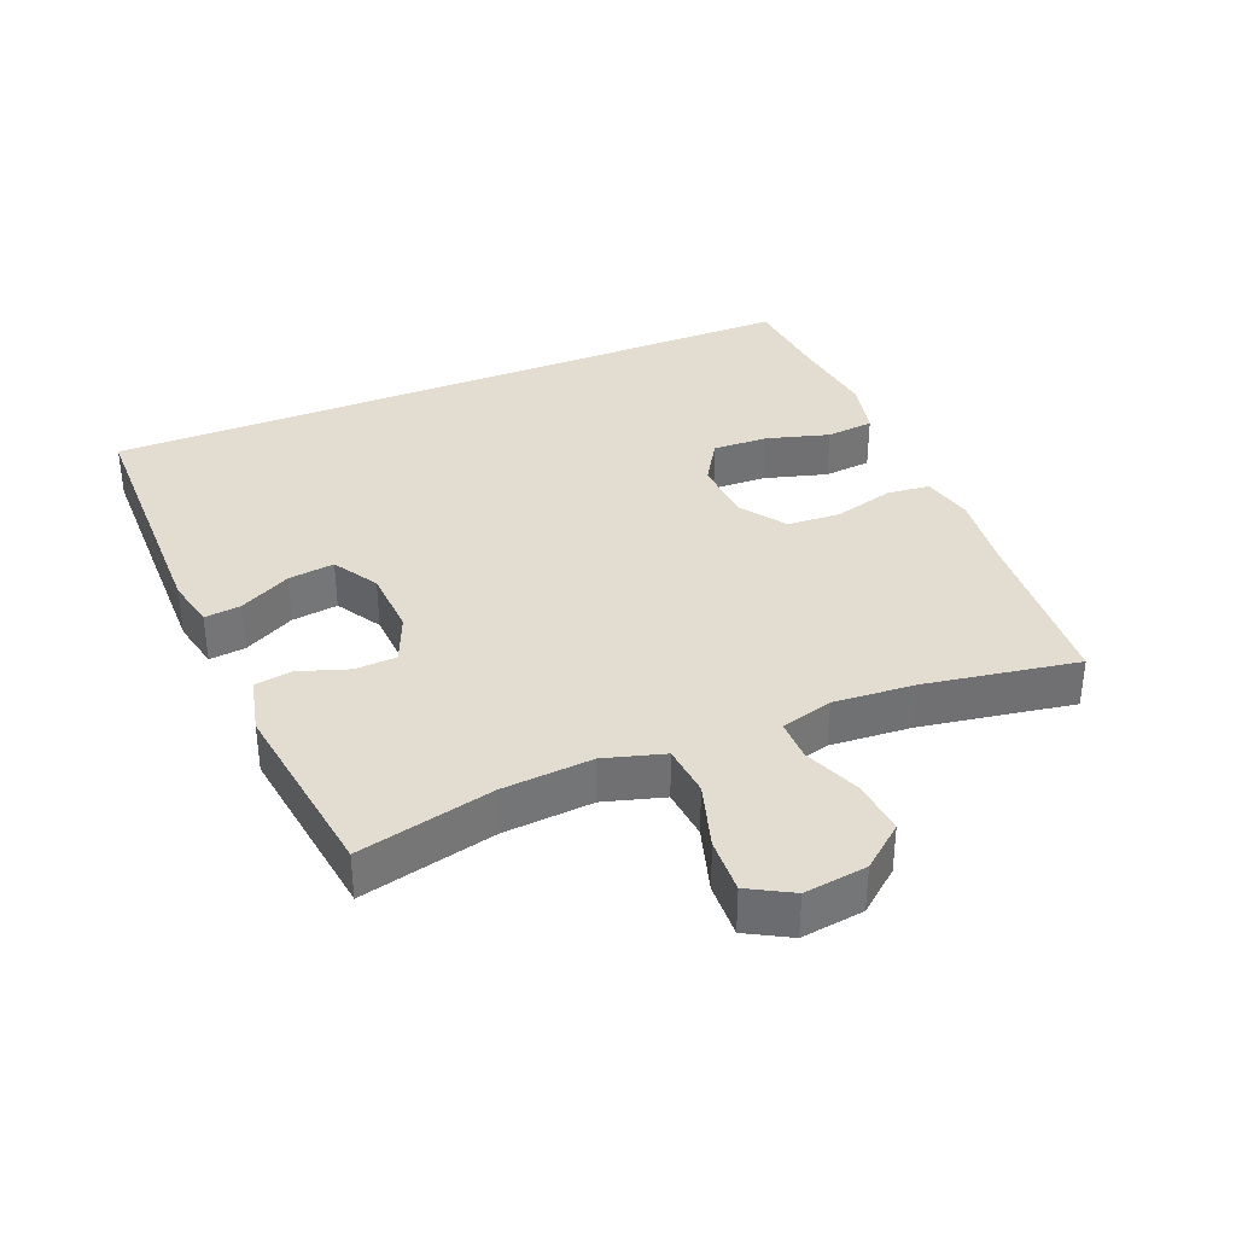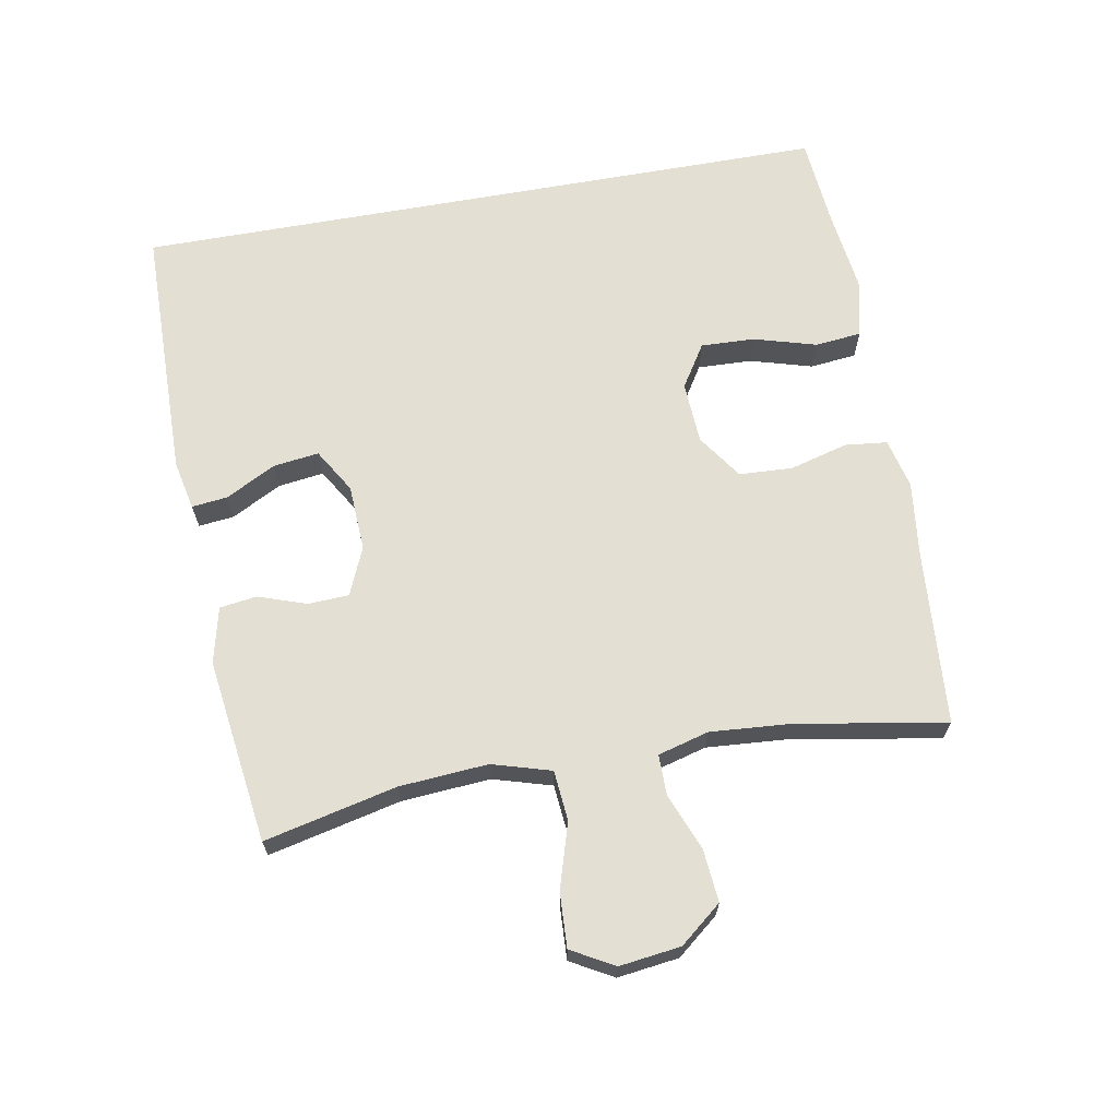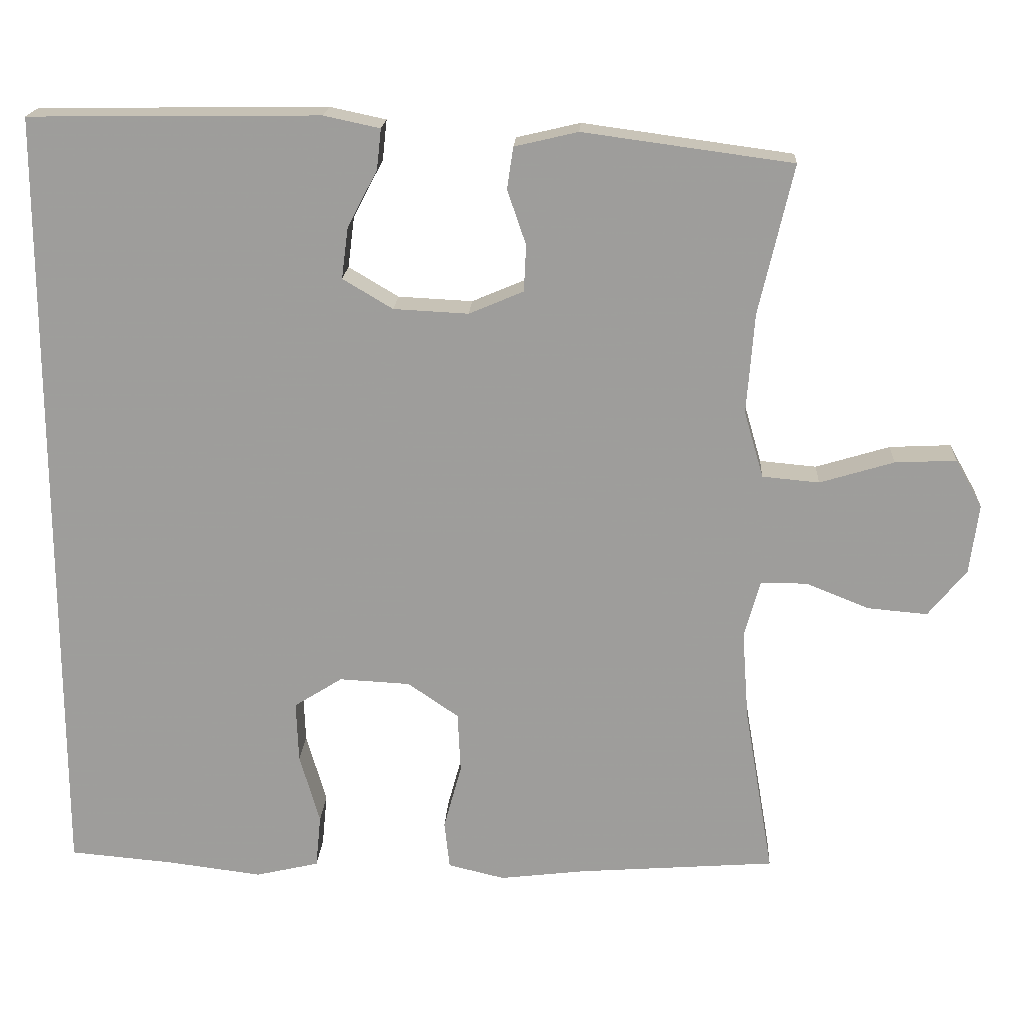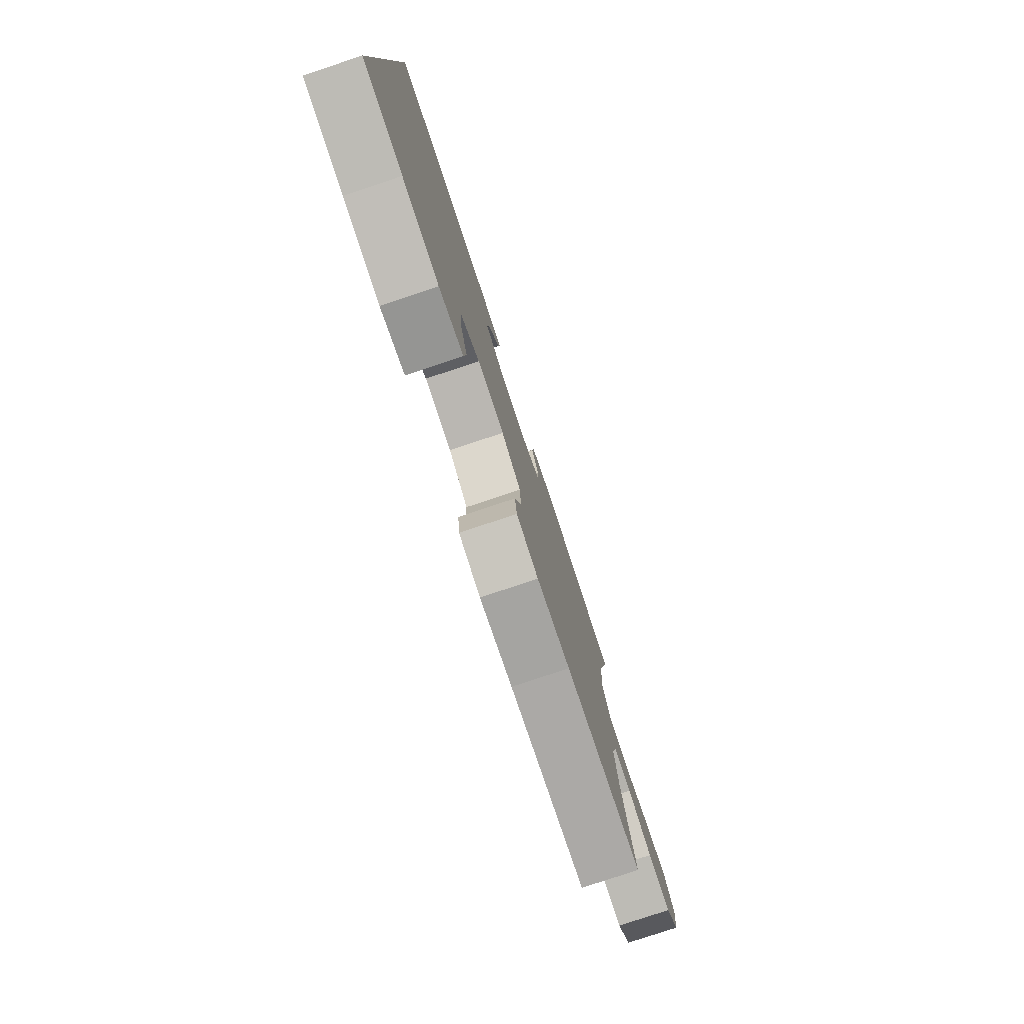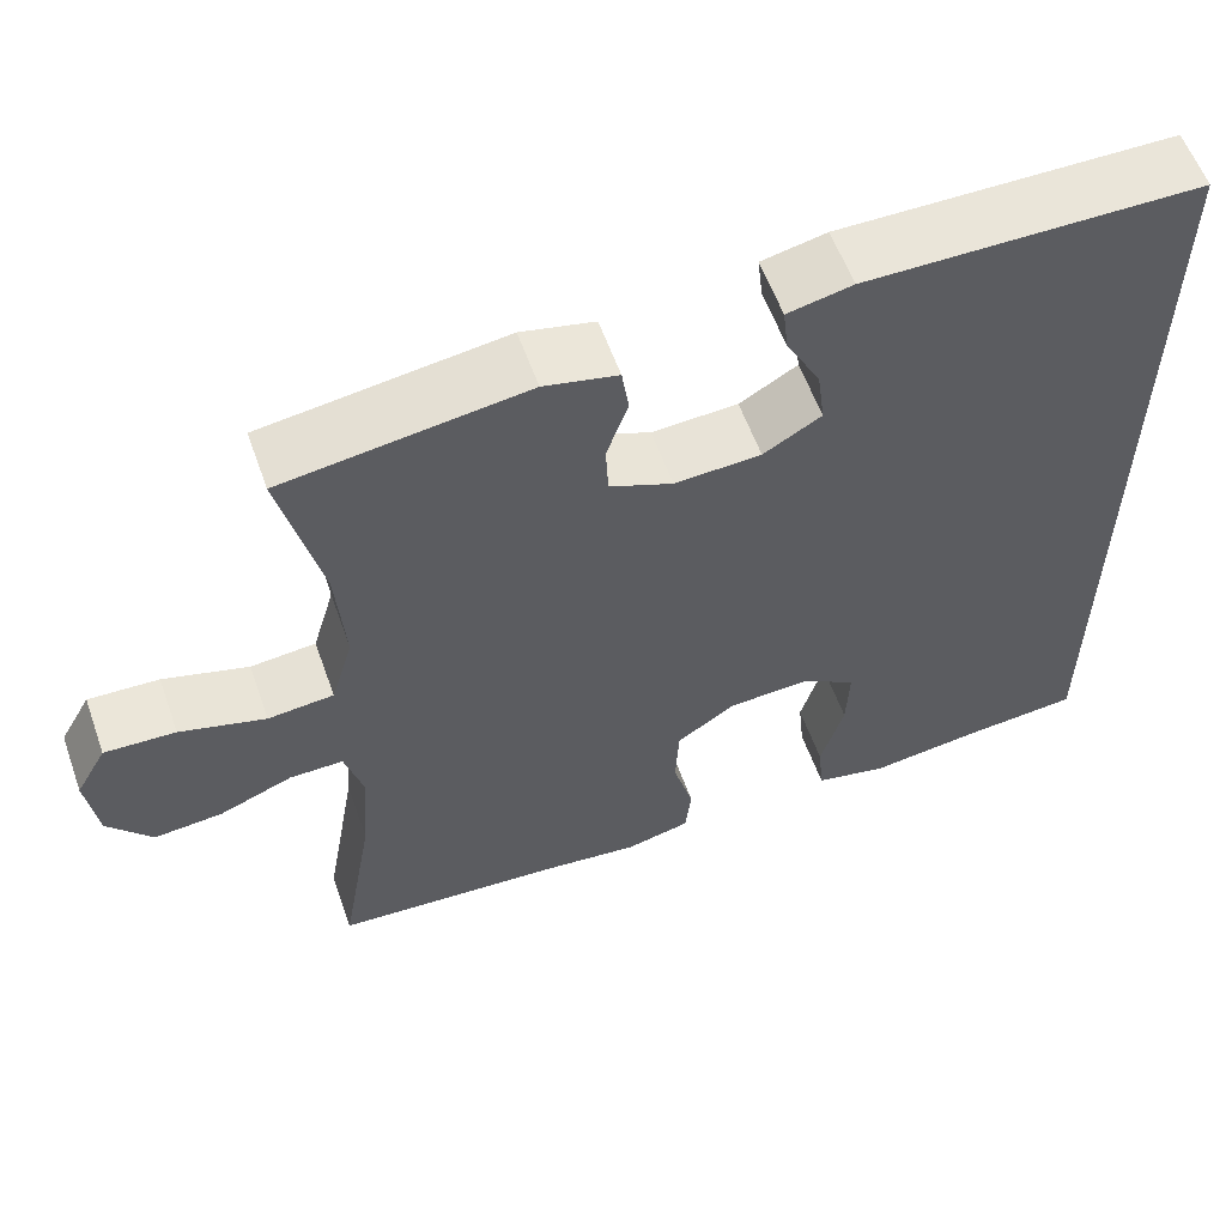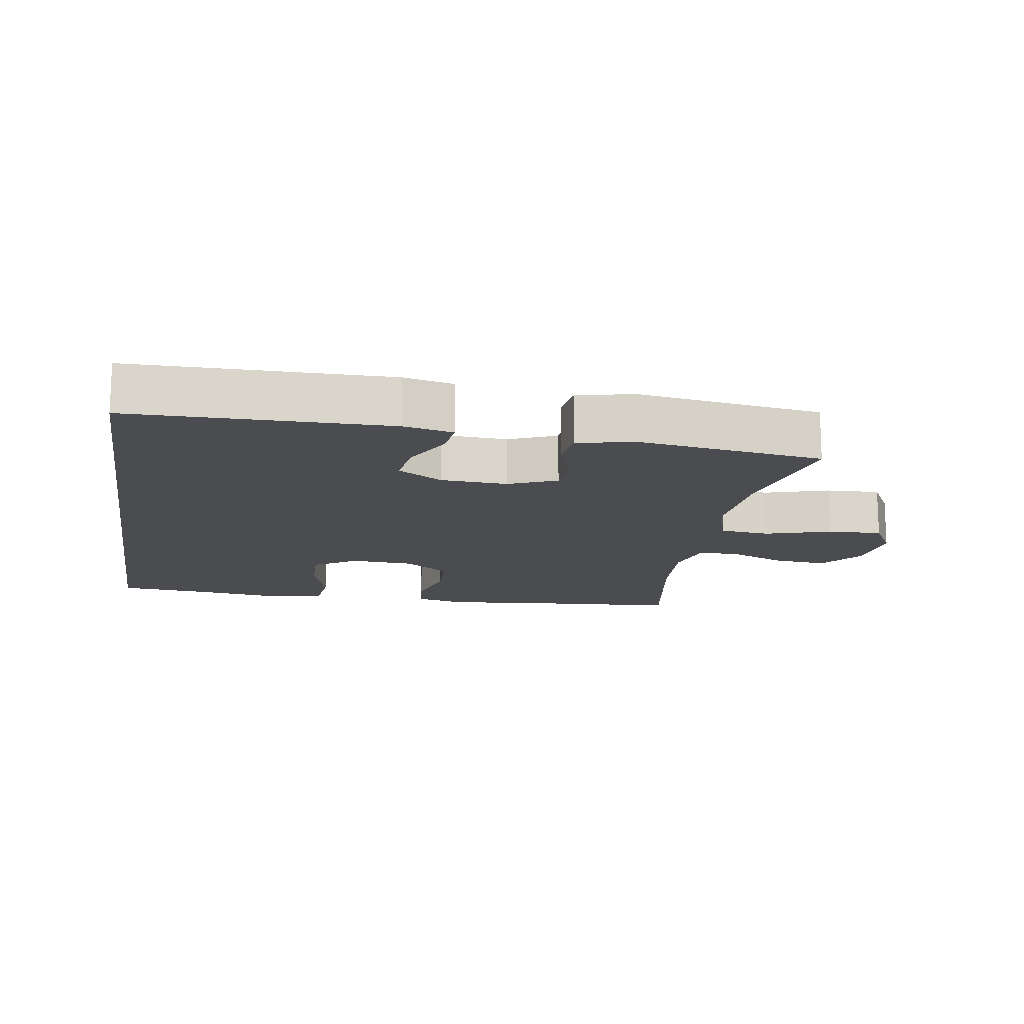
<metadata>
{"format":"obj","ext":"obj","renderer":"f3d","projection":"perspective","resolution":1024,"background":"white","views":[{"elev":35.4,"azim":67.6,"up":"+Y"},{"elev":66.4,"azim":79.8,"up":"+Y"},{"elev":18.8,"azim":3.2,"up":"+Z"},{"elev":-79.6,"azim":-71.6,"up":"+Z"},{"elev":58.8,"azim":160.3,"up":"+Z"},{"elev":-15.0,"azim":-9.4,"up":"+Y"}]}
</metadata>
<code>
v 0.5 0.07 -0.5
v 0.235 0.07 -0.52
v 0.12 0.07 -0.534
v 0.044 0.07 -0.516
v 0.037 0.07 -0.452
v 0.061 0.07 -0.364
v 0.057 0.07 -0.283
v -0.011 0.07 -0.236
v -0.106 0.07 -0.231
v -0.171 0.07 -0.272
v -0.168 0.07 -0.354
v -0.141 0.07 -0.448
v -0.148 0.07 -0.519
v -0.233 0.07 -0.539
v -0.361 0.07 -0.523
v -0.5 0.07 -0.511
v -0.5 0.07 0.551
v -0.111 0.07 0.556
v -0.036 0.07 0.54
v -0.042 0.07 0.486
v -0.082 0.07 0.41
v -0.091 0.07 0.341
v -0.024 0.07 0.301
v 0.076 0.07 0.296
v 0.149 0.07 0.327
v 0.152 0.07 0.389
v 0.127 0.07 0.462
v 0.135 0.07 0.518
v 0.22 0.07 0.538
v 0.5 0.07 0.5
v 0.454 0.07 0.3
v 0.444 0.07 0.166
v 0.47 0.07 0.077
v 0.546 0.07 0.07
v 0.645 0.07 0.1
v 0.727 0.07 0.104
v 0.763 0.07 0.04
v 0.751 0.07 -0.053
v 0.7 0.07 -0.116
v 0.62 0.07 -0.109
v 0.535 0.07 -0.075
v 0.473 0.07 -0.075
v 0.452 0.07 -0.152
v 0.461 0.07 -0.273
v 0.5 0 -0.5
v 0.235 0 -0.52
v 0.12 0 -0.534
v 0.044 0 -0.516
v 0.037 0 -0.452
v 0.061 0 -0.364
v 0.057 0 -0.283
v -0.011 0 -0.236
v -0.106 0 -0.231
v -0.171 0 -0.272
v -0.168 0 -0.354
v -0.141 0 -0.448
v -0.148 0 -0.519
v -0.233 0 -0.539
v -0.361 0 -0.523
v -0.5 0 -0.511
v -0.5 0 0.551
v -0.111 0 0.556
v -0.036 0 0.54
v -0.042 0 0.486
v -0.082 0 0.41
v -0.091 0 0.341
v -0.024 0 0.301
v 0.076 0 0.296
v 0.149 0 0.327
v 0.152 0 0.389
v 0.127 0 0.462
v 0.135 0 0.518
v 0.22 0 0.538
v 0.5 0 0.5
v 0.454 0 0.3
v 0.444 0 0.166
v 0.47 0 0.077
v 0.546 0 0.07
v 0.645 0 0.1
v 0.727 0 0.104
v 0.763 0 0.04
v 0.751 0 -0.053
v 0.7 0 -0.116
v 0.62 0 -0.109
v 0.535 0 -0.075
v 0.473 0 -0.075
v 0.452 0 -0.152
v 0.461 0 -0.273
f 38 39 40 41
f 38 41 42
f 37 38 42
f 34 35 36 37
f 33 34 37 42
f 32 33 42 43
f 28 29 30 31
f 26 27 28 31
f 25 26 31 32
f 24 25 32 43
f 18 19 20 21
f 18 21 22
f 15 16 17 18
f 15 18 22
f 11 12 13 14
f 10 11 14 15
f 3 4 5 6
f 2 3 6 7
f 44 1 2 7
f 23 24 43 44
f 23 44 7 8
f 10 15 22 23
f 9 10 23
f 8 9 23
f 85 84 83 82
f 86 85 82
f 86 82 81
f 81 80 79 78
f 86 81 78 77
f 87 86 77 76
f 75 74 73 72
f 75 72 71 70
f 76 75 70 69
f 87 76 69 68
f 65 64 63 62
f 66 65 62
f 62 61 60 59
f 66 62 59
f 58 57 56 55
f 59 58 55 54
f 50 49 48 47
f 51 50 47 46
f 51 46 45 88
f 88 87 68 67
f 52 51 88 67
f 67 66 59 54
f 67 54 53
f 67 53 52
f 1 45 46 2
f 2 46 47 3
f 3 47 48 4
f 4 48 49 5
f 5 49 50 6
f 6 50 51 7
f 7 51 52 8
f 8 52 53 9
f 9 53 54 10
f 10 54 55 11
f 11 55 56 12
f 12 56 57 13
f 13 57 58 14
f 14 58 59 15
f 15 59 60 16
f 16 60 61 17
f 17 61 62 18
f 18 62 63 19
f 19 63 64 20
f 20 64 65 21
f 21 65 66 22
f 22 66 67 23
f 23 67 68 24
f 24 68 69 25
f 25 69 70 26
f 26 70 71 27
f 27 71 72 28
f 28 72 73 29
f 29 73 74 30
f 30 74 75 31
f 31 75 76 32
f 32 76 77 33
f 33 77 78 34
f 34 78 79 35
f 35 79 80 36
f 36 80 81 37
f 37 81 82 38
f 38 82 83 39
f 39 83 84 40
f 40 84 85 41
f 41 85 86 42
f 42 86 87 43
f 43 87 88 44
f 44 88 45 1

</code>
